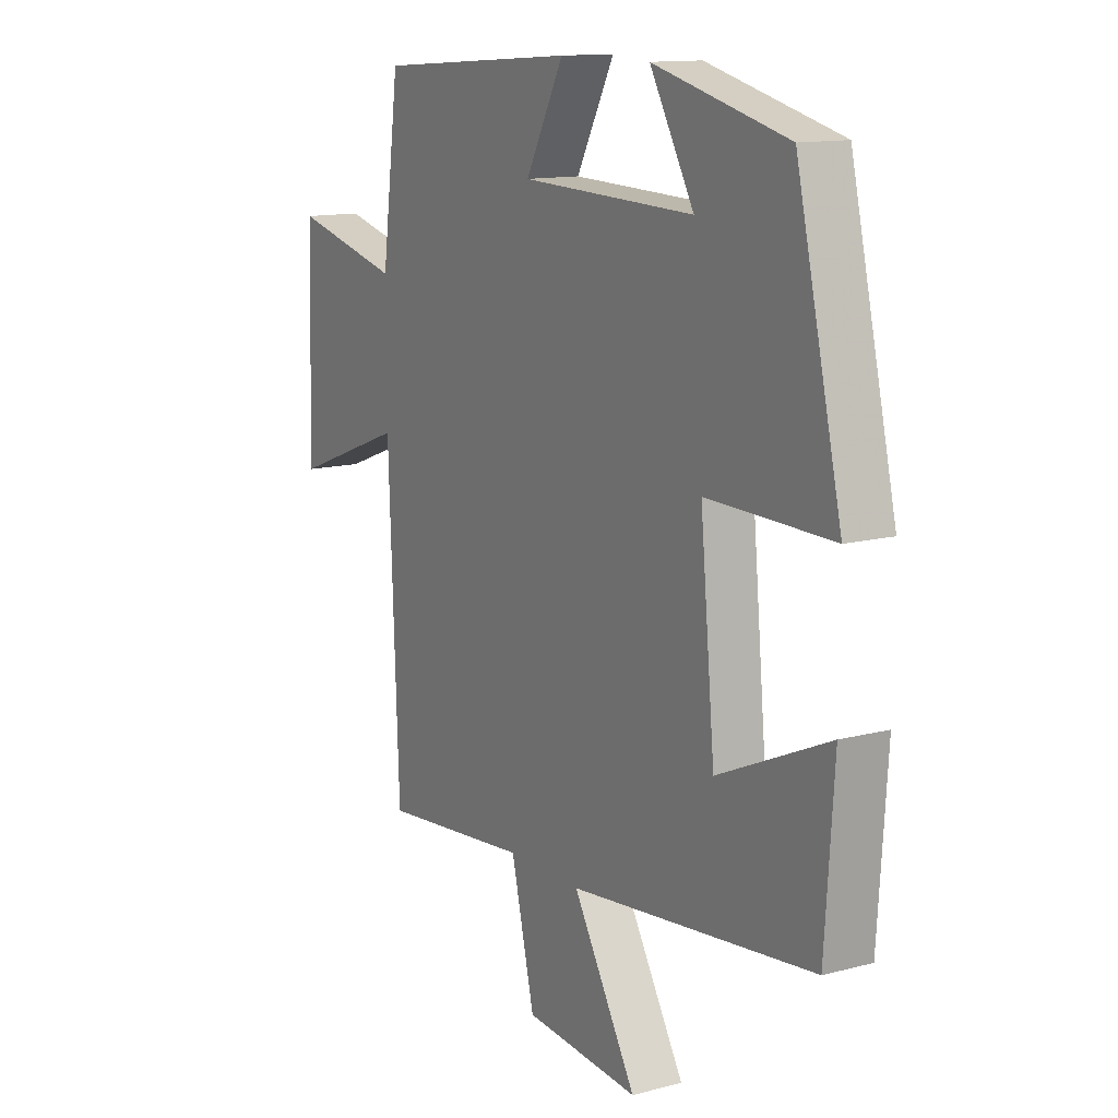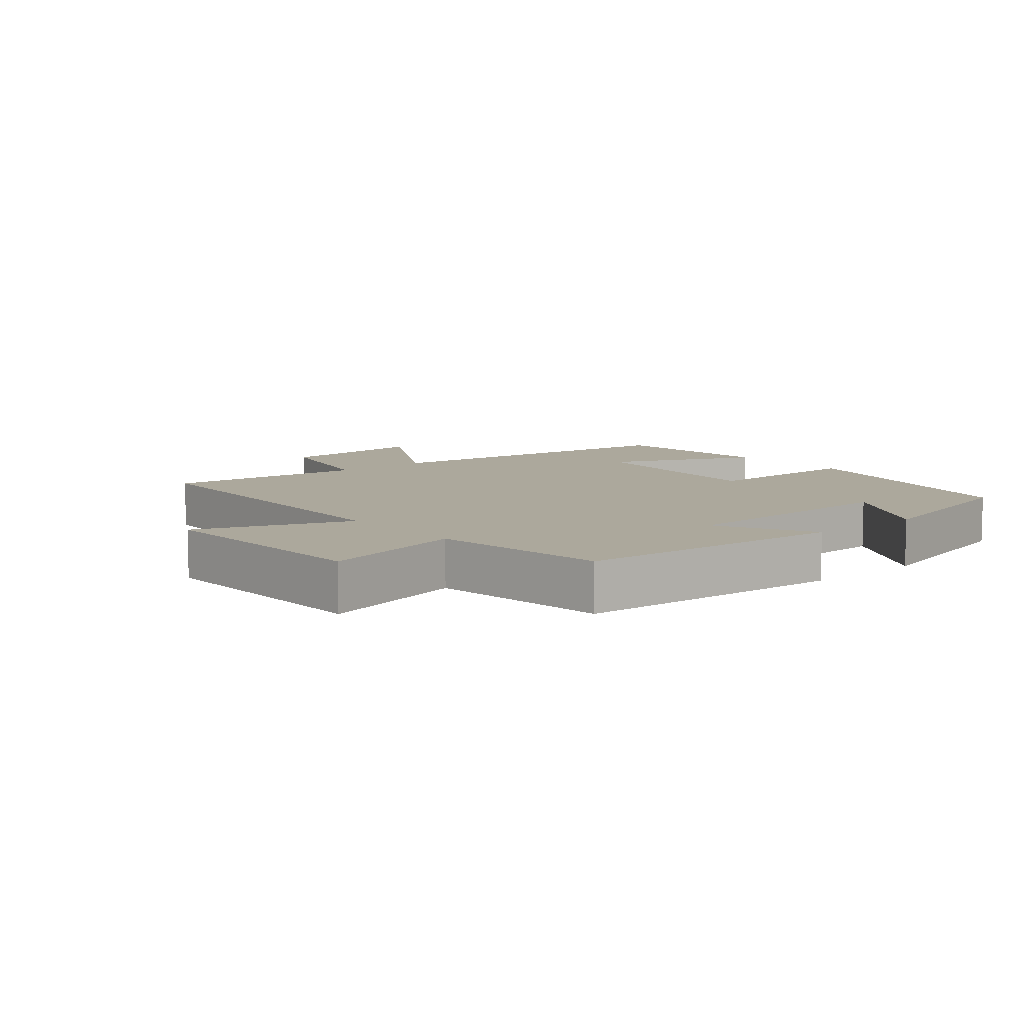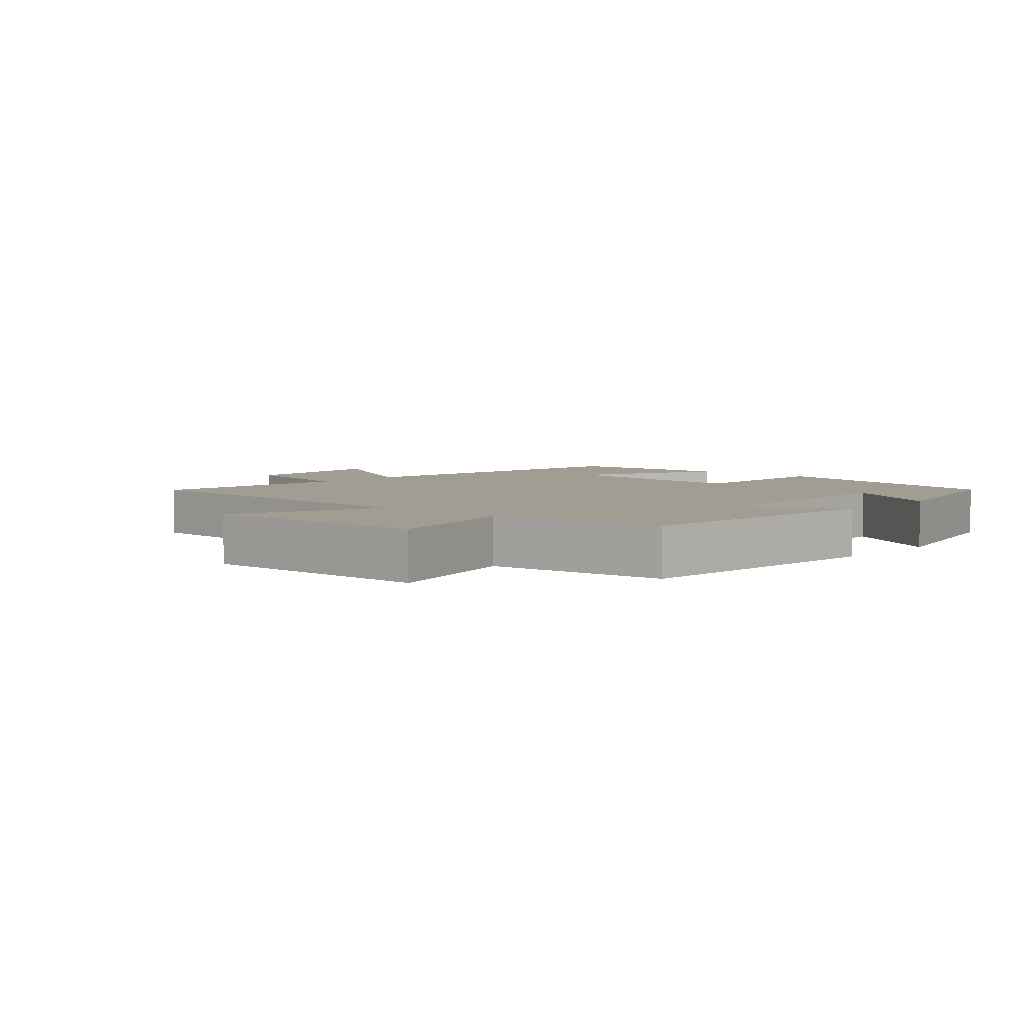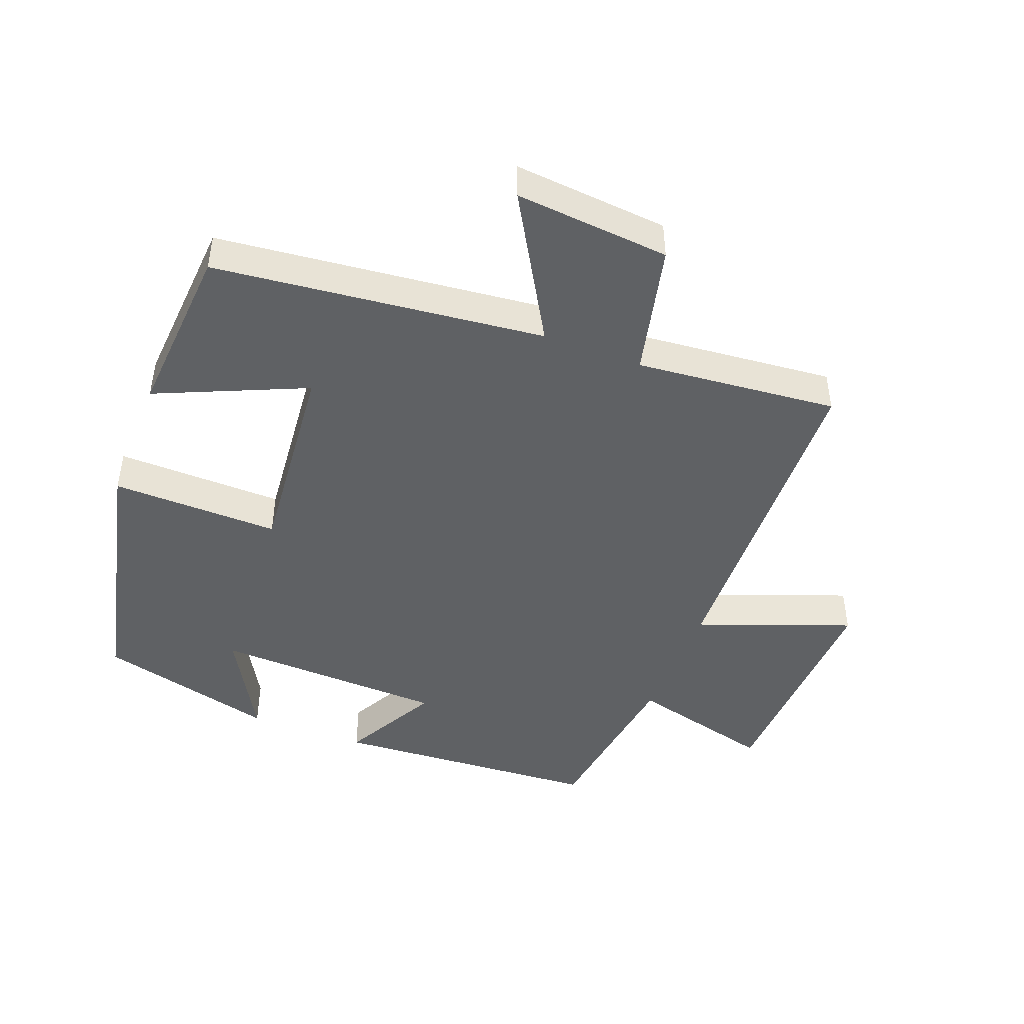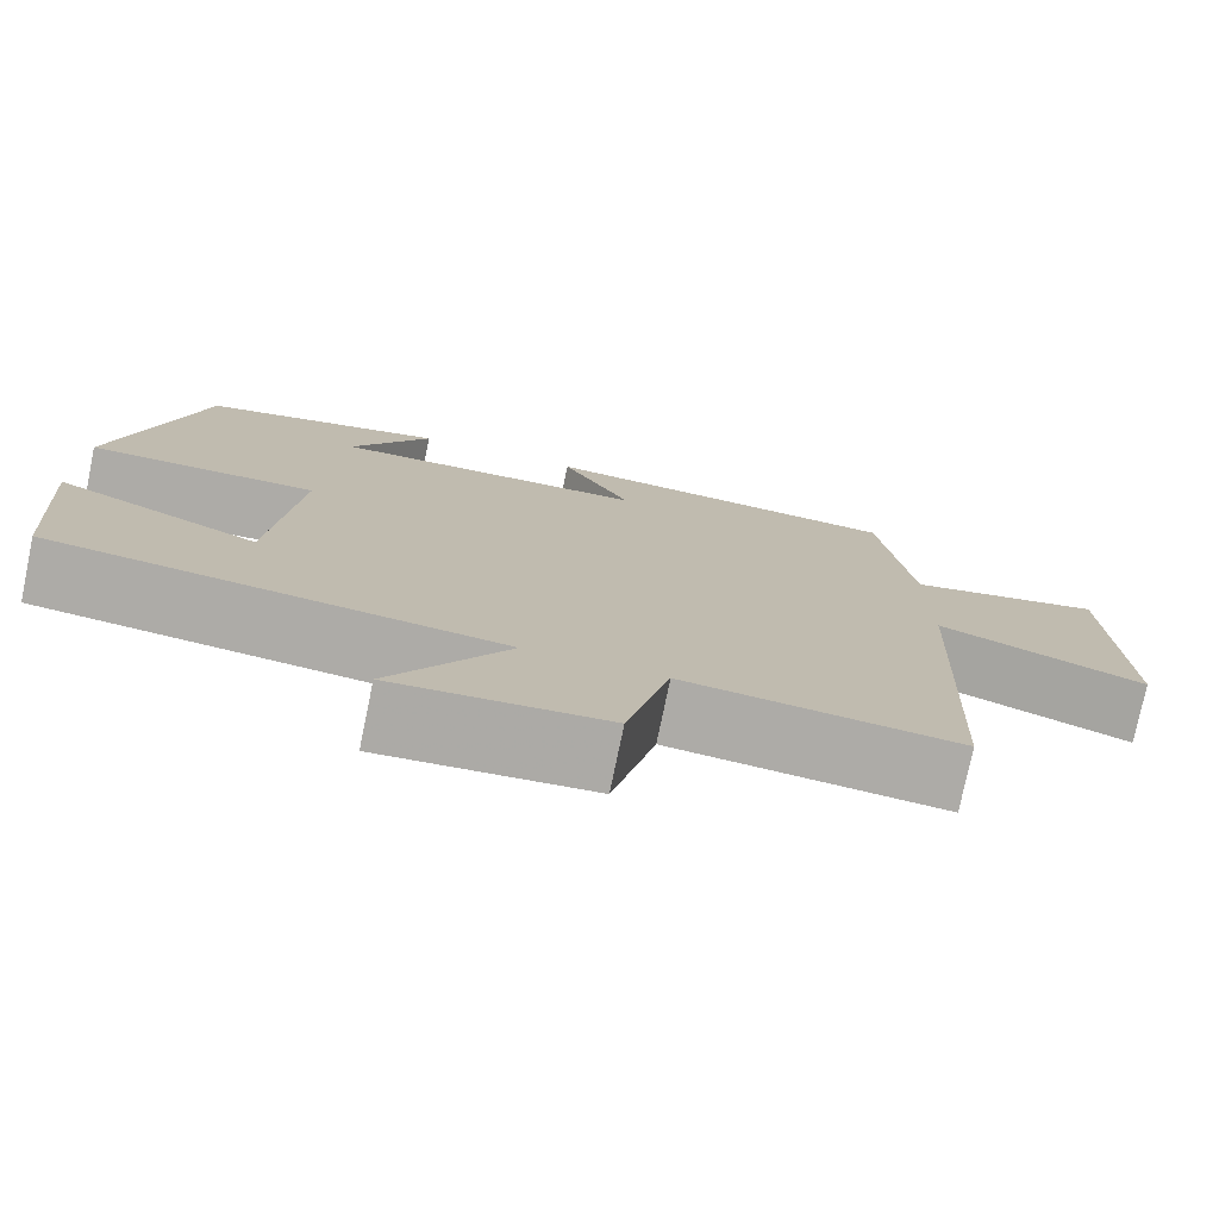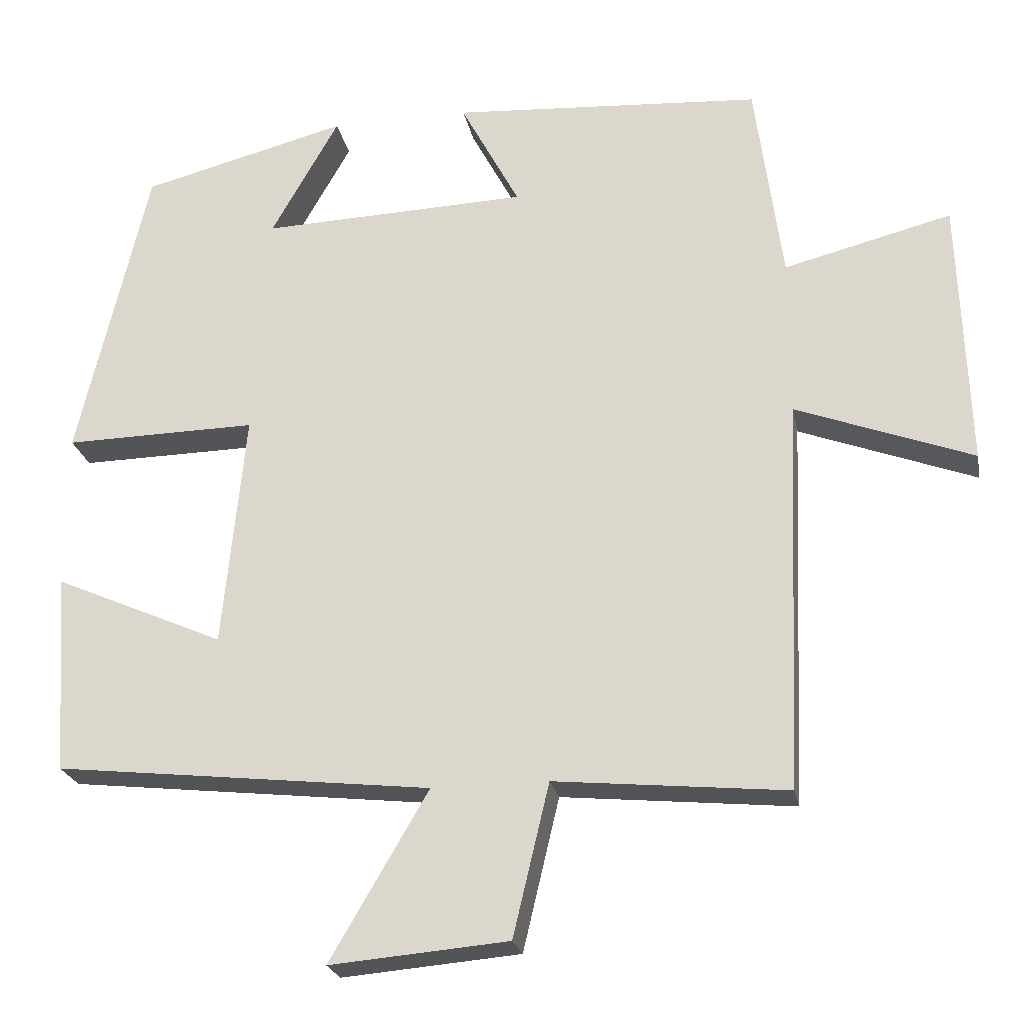
<metadata>
{"format":"obj","ext":"obj","renderer":"f3d","projection":"perspective","resolution":1024,"background":"white","views":[{"elev":12.9,"azim":58.9,"up":"+Z"},{"elev":8.5,"azim":-39.9,"up":"+Y"},{"elev":4.7,"azim":-47.7,"up":"+Y"},{"elev":-45.7,"azim":158.8,"up":"+Y"},{"elev":-76.5,"azim":168.3,"up":"+Z"},{"elev":-23.3,"azim":-169.0,"up":"+Z"}]}
</metadata>
<code>
v -0.464 0.07 0.472
v -0.053 0.07 0.5
v -0.131 0.07 0.353
v 0.223 0.07 0.341
v 0.133 0.07 0.5
v 0.407 0.07 0.43
v 0.5 0.07 0.03
v 0.244 0.07 0.034
v 0.274 0.07 -0.278
v 0.5 0.07 -0.178
v 0.482 0.07 -0.444
v -0.018 0.07 -0.5
v 0.112 0.07 -0.722
v -0.124 0.07 -0.702
v -0.172 0.07 -0.5
v -0.479 0.07 -0.53
v -0.5 0.07 -0.01
v -0.734 0.07 -0.098
v -0.722 0.07 0.258
v -0.5 0.07 0.202
v -0.464 0 0.472
v -0.053 0 0.5
v -0.131 0 0.353
v 0.223 0 0.341
v 0.133 0 0.5
v 0.407 0 0.43
v 0.5 0 0.03
v 0.244 0 0.034
v 0.274 0 -0.278
v 0.5 0 -0.178
v 0.482 0 -0.444
v -0.018 0 -0.5
v 0.112 0 -0.722
v -0.124 0 -0.702
v -0.172 0 -0.5
v -0.479 0 -0.53
v -0.5 0 -0.01
v -0.734 0 -0.098
v -0.722 0 0.258
v -0.5 0 0.202
f 17 18 19 20
f 15 16 17 20
f 15 20 1
f 12 13 14 15
f 9 10 11 12
f 8 9 12 15
f 6 7 8
f 4 5 6
f 4 6 8 15
f 1 2 3
f 15 1 3
f 3 4 15
f 40 39 38 37
f 40 37 36 35
f 21 40 35
f 35 34 33 32
f 32 31 30 29
f 35 32 29 28
f 28 27 26
f 26 25 24
f 35 28 26 24
f 23 22 21
f 23 21 35
f 35 24 23
f 1 21 22 2
f 2 22 23 3
f 3 23 24 4
f 4 24 25 5
f 5 25 26 6
f 6 26 27 7
f 7 27 28 8
f 8 28 29 9
f 9 29 30 10
f 10 30 31 11
f 11 31 32 12
f 12 32 33 13
f 13 33 34 14
f 14 34 35 15
f 15 35 36 16
f 16 36 37 17
f 17 37 38 18
f 18 38 39 19
f 19 39 40 20
f 20 40 21 1

</code>
